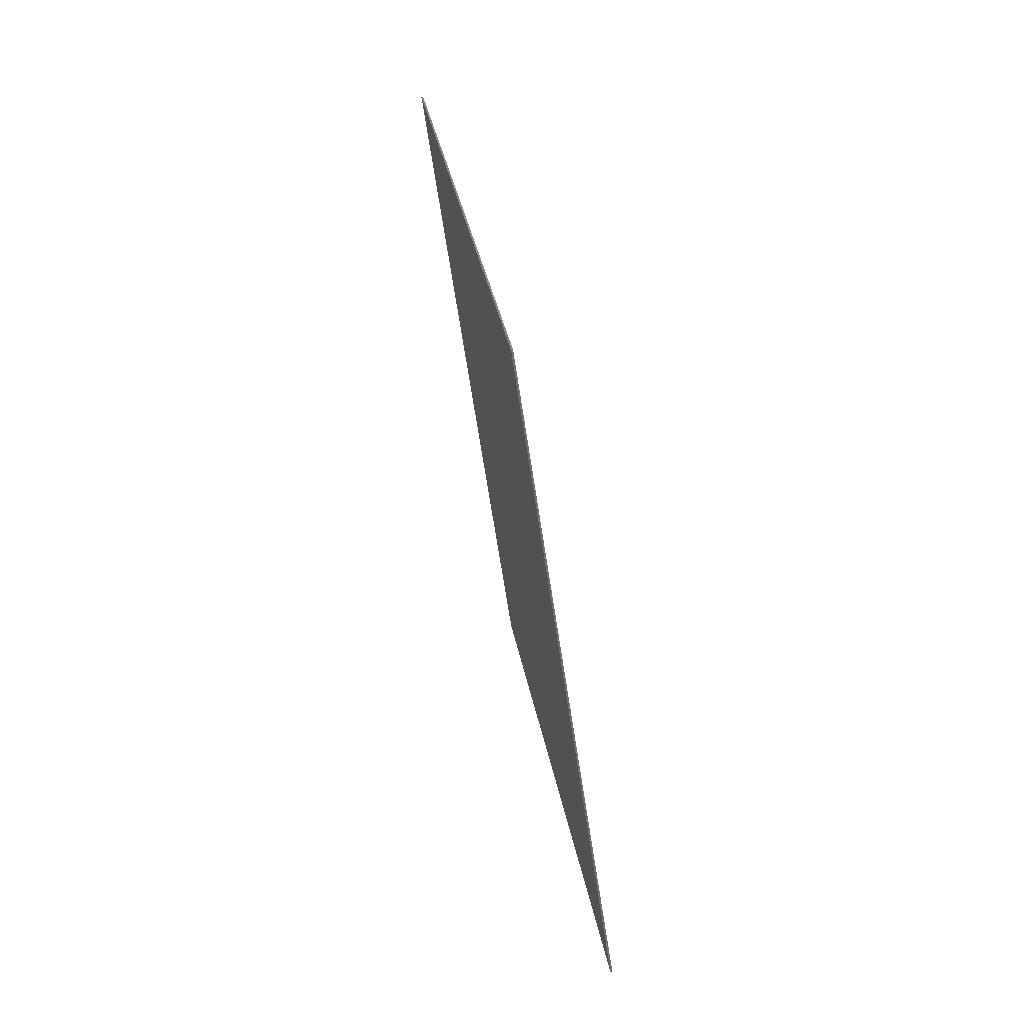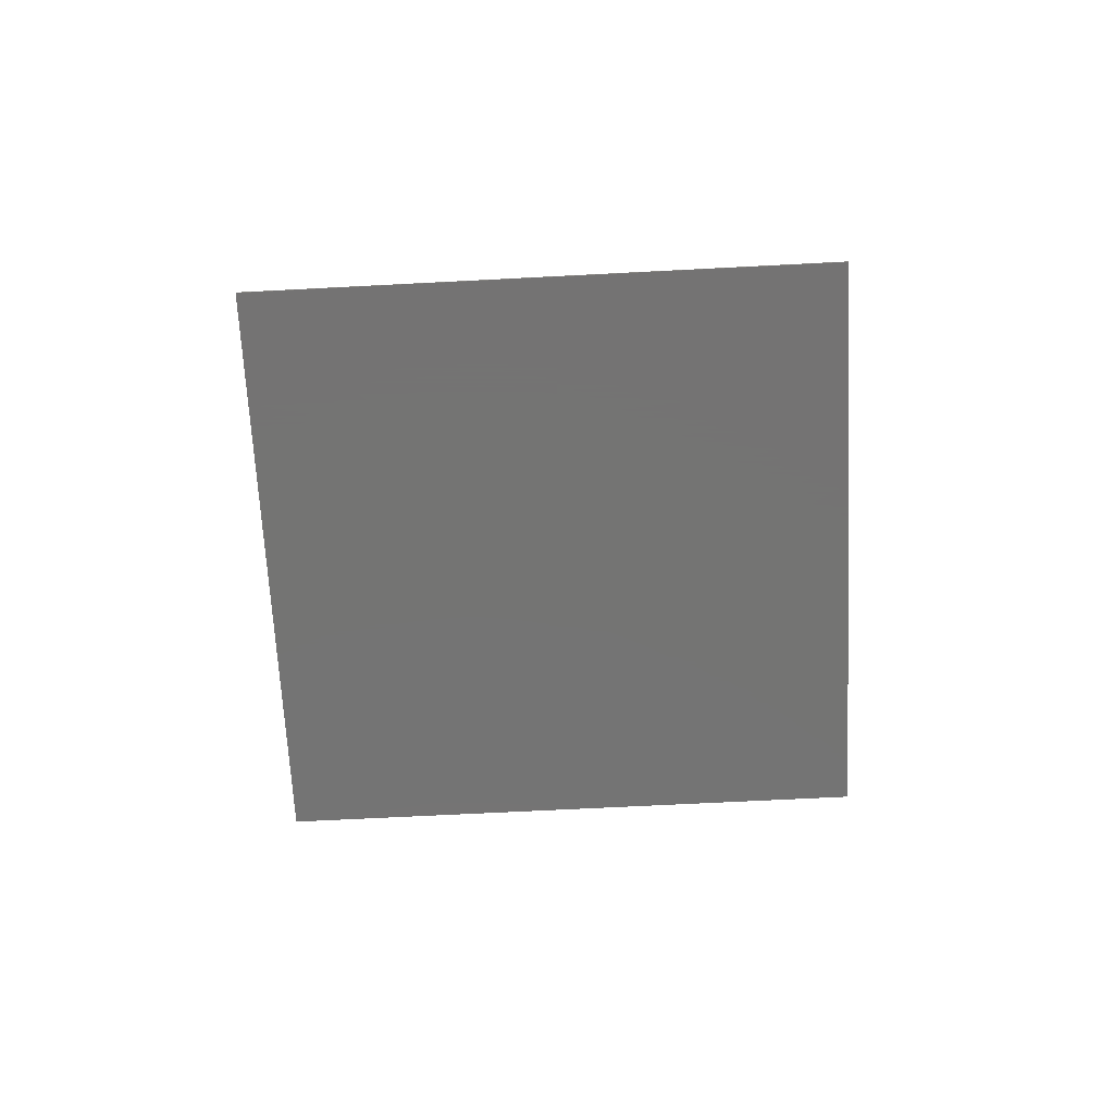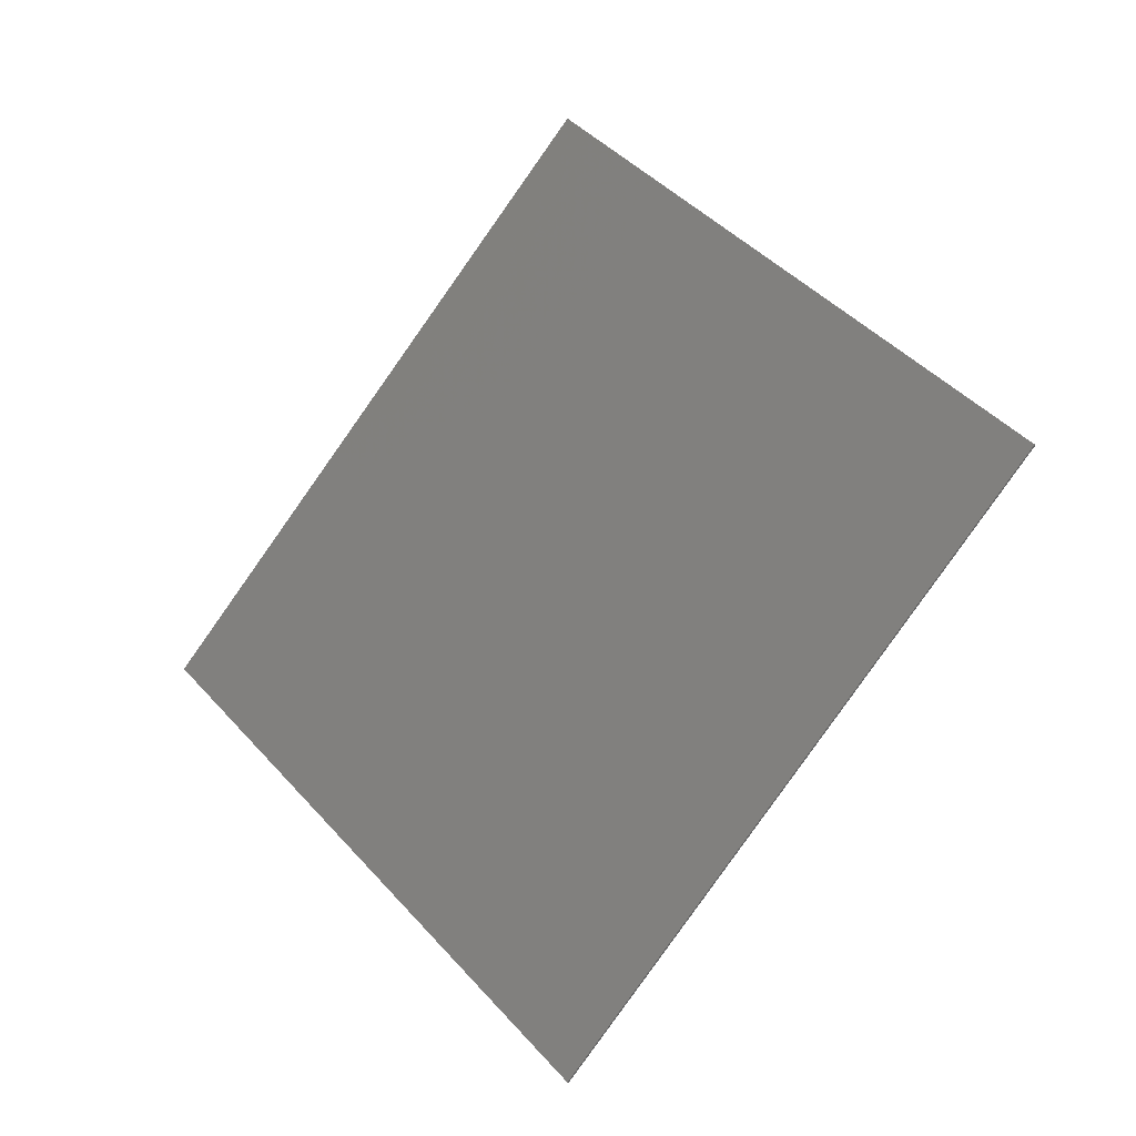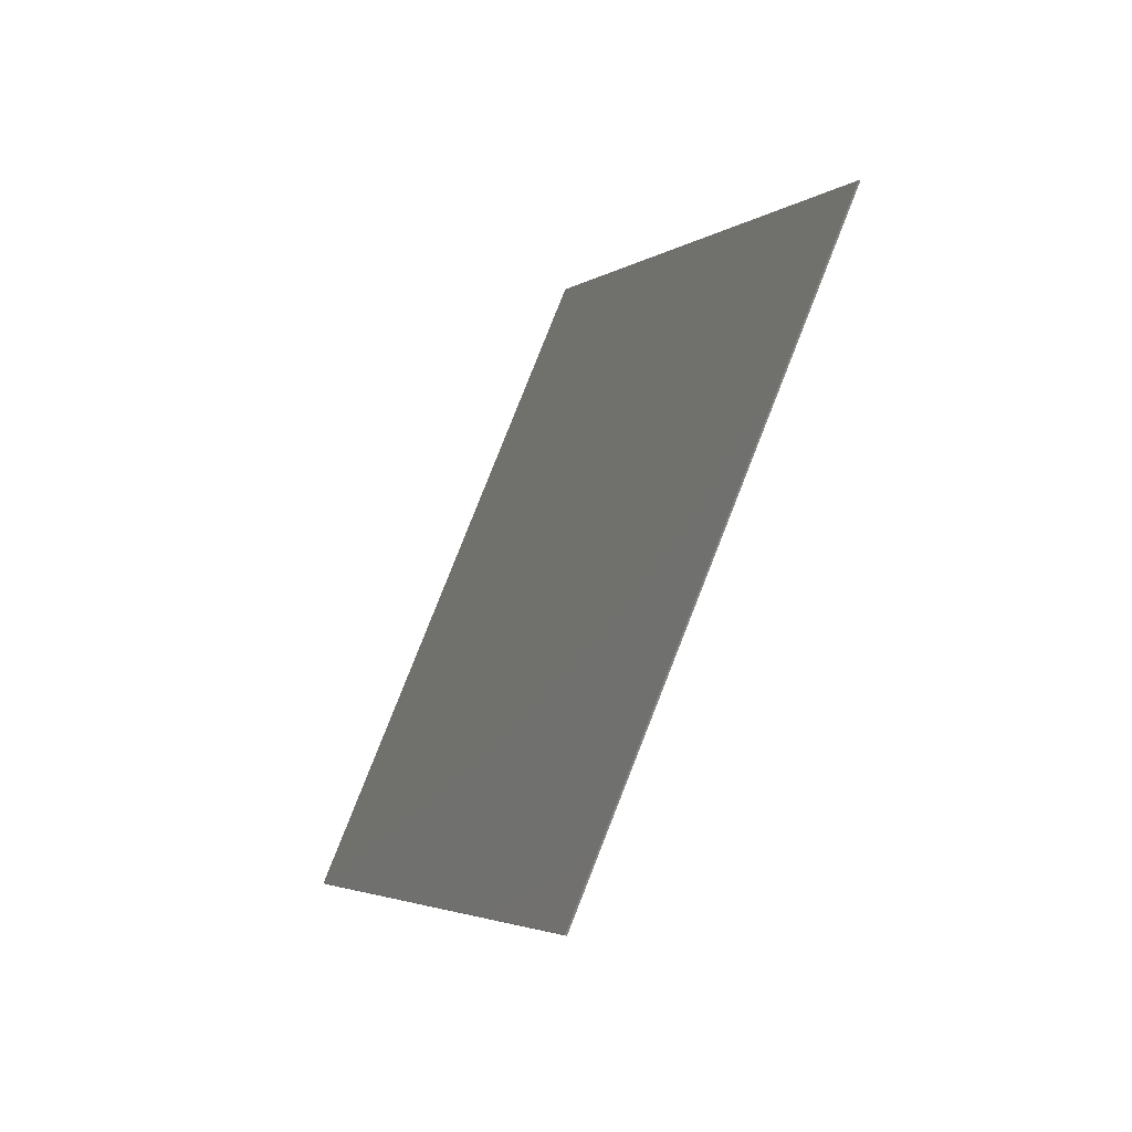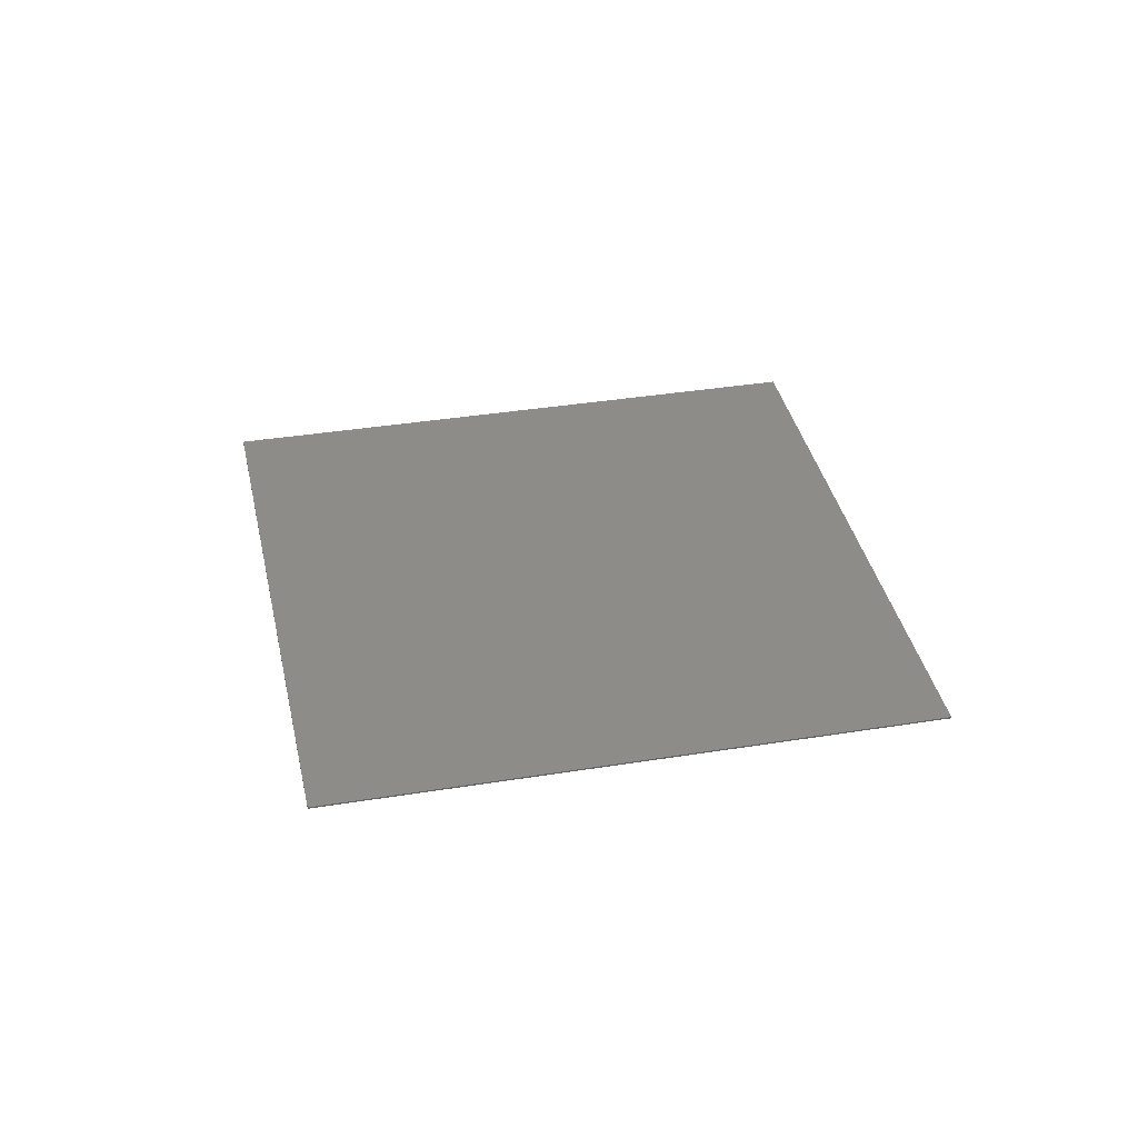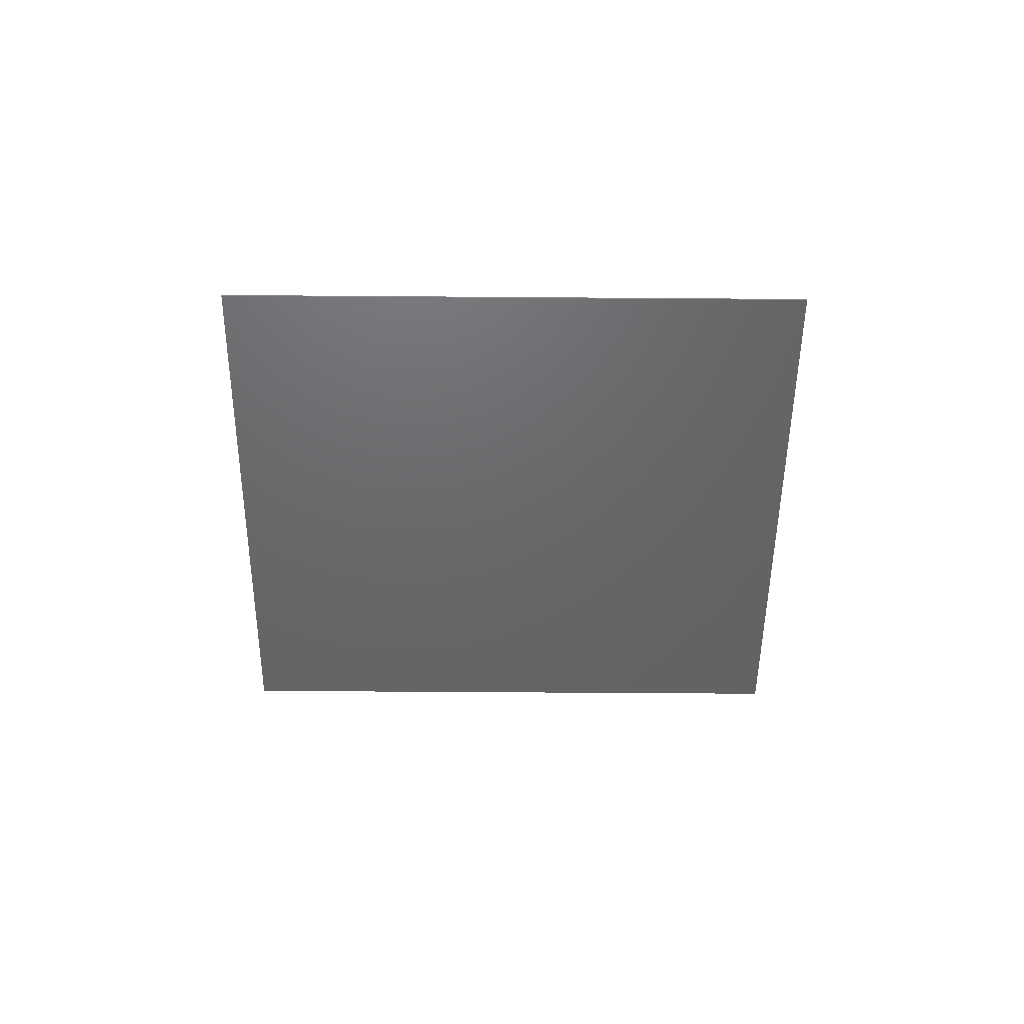
<metadata>
{"format":"stl","ext":"stl","renderer":"f3d","projection":"perspective","resolution":1024,"background":"white","views":[{"elev":73.3,"azim":78.3,"up":"+Y"},{"elev":-66.0,"azim":48.0,"up":"+Z"},{"elev":-21.8,"azim":-144.6,"up":"+Y"},{"elev":-52.1,"azim":59.0,"up":"+Y"},{"elev":36.6,"azim":-56.9,"up":"+Z"},{"elev":-47.1,"azim":-45.5,"up":"+Z"}]}
</metadata>
<code>
# stl→obj: 8 verts, 12 faces
v 0 53.03 0.1
v 0 -53.03 0.1
v 53.03 0 0.1
v -53.03 0 0.1
v 0 -53.03 -0.1
v 0 53.03 -0.1
v 53.03 0 -0.1
v -53.03 0 -0.1
f 1 2 3
f 2 1 4
f 5 6 7
f 6 5 8
f 2 7 3
f 7 2 5
f 3 6 1
f 6 3 7
f 8 1 6
f 1 8 4
f 5 4 8
f 4 5 2

</code>
